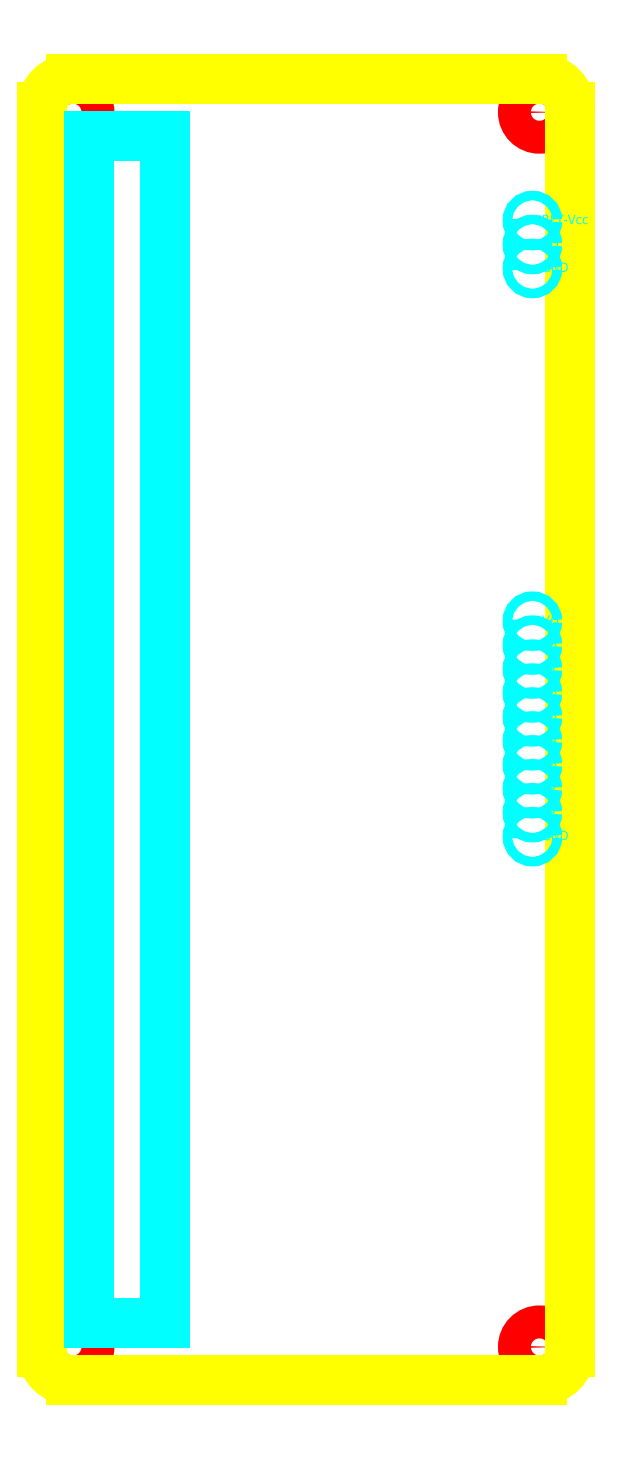
<metadata>
{"format":"dxf","ext":"dxf","renderer":"ezdxf+matplotlib","layout":"modelspace","background":"white","min_lineweight":24,"dpi":150}
</metadata>
<code>
0
SECTION
2
ENTITIES
0
CIRCLE
8
RelayBoard_MountingHoles
10
-24.75
20
65.5
40
1.75
0
CIRCLE
8
RelayBoard_MountingHoles
10
24.75
20
65.5
40
1.75
0
CIRCLE
8
RelayBoard_MountingHoles
10
24.75
20
-65.5
40
1.75
0
CIRCLE
8
RelayBoard_MountingHoles
10
-24.75
20
-65.5
40
1.75
0
ARC
8
RelayBoard_Board
10
-25
20
66
40
3
50
90
51
180
0
LINE
8
RelayBoard_Board
10
-25
20
69
11
25
21
69
0
ARC
8
RelayBoard_Board
10
25
20
66
40
3
50
0
51
90
0
LINE
8
RelayBoard_Board
10
28
20
-66
11
28
21
66
0
ARC
8
RelayBoard_Board
10
25
20
-66
40
3
50
270
51
0
0
LINE
8
RelayBoard_Board
10
-28
20
66
11
-28
21
-66
0
LINE
8
RelayBoard_Board
10
-25
20
-69
11
25
21
-69
0
ARC
8
RelayBoard_Board
10
-25
20
-66
40
3
50
180
51
270
0
CIRCLE
8
RelayBoard_Pins
10
24
20
54
40
0.5
0
CIRCLE
8
RelayBoard_Pins
10
24
20
51.46
40
0.5
0
CIRCLE
8
RelayBoard_Pins
10
24
20
48.92
40
0.5
0
CIRCLE
8
RelayBoard_Pins
10
24
20
11.5
40
0.5
0
CIRCLE
8
RelayBoard_Pins
10
24
20
8.96
40
0.5
0
CIRCLE
8
RelayBoard_Pins
10
24
20
6.42
40
0.5
0
CIRCLE
8
RelayBoard_Pins
10
24
20
3.88
40
0.5
0
CIRCLE
8
RelayBoard_Pins
10
24
20
1.34
40
0.5
0
CIRCLE
8
RelayBoard_Pins
10
24
20
-1.2
40
0.5
0
CIRCLE
8
RelayBoard_Pins
10
24
20
-3.74
40
0.5
0
CIRCLE
8
RelayBoard_Pins
10
24
20
-6.28
40
0.5
0
CIRCLE
8
RelayBoard_Pins
10
24
20
-8.82
40
0.5
0
CIRCLE
8
RelayBoard_Pins
10
24
20
-11.36
40
0.5
0
MTEXT
8
RelayBoard_Pins
10
25
20
54
30
0
40
1
41
5.444
71
4
72
1
1
RLY-Vcc
7
iso
210
0
220
0
230
1
50
0
73
2
44
1
0
MTEXT
8
RelayBoard_Pins
10
25
20
51.46
30
0
40
1
41
2
71
4
72
1
1
Vcc
7
iso
210
0
220
0
230
1
50
0
73
2
44
1
0
MTEXT
8
RelayBoard_Pins
10
25
20
48.92
30
0
40
1
41
2.333
71
4
72
1
1
GND
7
iso
210
0
220
0
230
1
50
0
73
2
44
1
0
MTEXT
8
RelayBoard_Pins
10
25
20
11.5
30
0
40
1
41
2
71
4
72
1
1
Vcc
7
iso
210
0
220
0
230
1
50
0
73
2
44
1
0
MTEXT
8
RelayBoard_Pins
10
25
20
8.96
30
0
40
1
41
1.333
71
4
72
1
1
R8
7
iso
210
0
220
0
230
1
50
0
73
2
44
1
0
MTEXT
8
RelayBoard_Pins
10
25
20
6.42
30
0
40
1
41
1.333
71
4
72
1
1
R7
7
iso
210
0
220
0
230
1
50
0
73
2
44
1
0
MTEXT
8
RelayBoard_Pins
10
25
20
3.88
30
0
40
1
41
1.333
71
4
72
1
1
R6
7
iso
210
0
220
0
230
1
50
0
73
2
44
1
0
MTEXT
8
RelayBoard_Pins
10
25
20
1.34
30
0
40
1
41
1.333
71
4
72
1
1
R5
7
iso
210
0
220
0
230
1
50
0
73
2
44
1
0
MTEXT
8
RelayBoard_Pins
10
25
20
-1.2
30
0
40
1
41
1.444
71
4
72
1
1
R4
7
iso
210
0
220
0
230
1
50
0
73
2
44
1
0
MTEXT
8
RelayBoard_Pins
10
25
20
-3.74
30
0
40
1
41
1.333
71
4
72
1
1
R3
7
iso
210
0
220
0
230
1
50
0
73
2
44
1
0
MTEXT
8
RelayBoard_Pins
10
25
20
-6.28
30
0
40
1
41
1.333
71
4
72
1
1
R2
7
iso
210
0
220
0
230
1
50
0
73
2
44
1
0
MTEXT
8
RelayBoard_Pins
10
25
20
-8.82
30
0
40
1
41
1.111
71
4
72
1
1
R1
7
iso
210
0
220
0
230
1
50
0
73
2
44
1
0
MTEXT
8
RelayBoard_Pins
10
25
20
-11.36
30
0
40
1
41
2.333
71
4
72
1
1
GND
7
iso
210
0
220
0
230
1
50
0
73
2
44
1
0
LINE
8
RelayBoard_TerminalBlocks
10
-23
20
-63
11
-23
21
63
0
LINE
8
RelayBoard_TerminalBlocks
10
-23
20
63
11
-15
21
63
0
LINE
8
RelayBoard_TerminalBlocks
10
-23
20
-63
11
-15
21
-63
0
LINE
8
RelayBoard_TerminalBlocks
10
-15
20
-63
11
-15
21
63
0
ENDSEC
0
EOF

</code>
